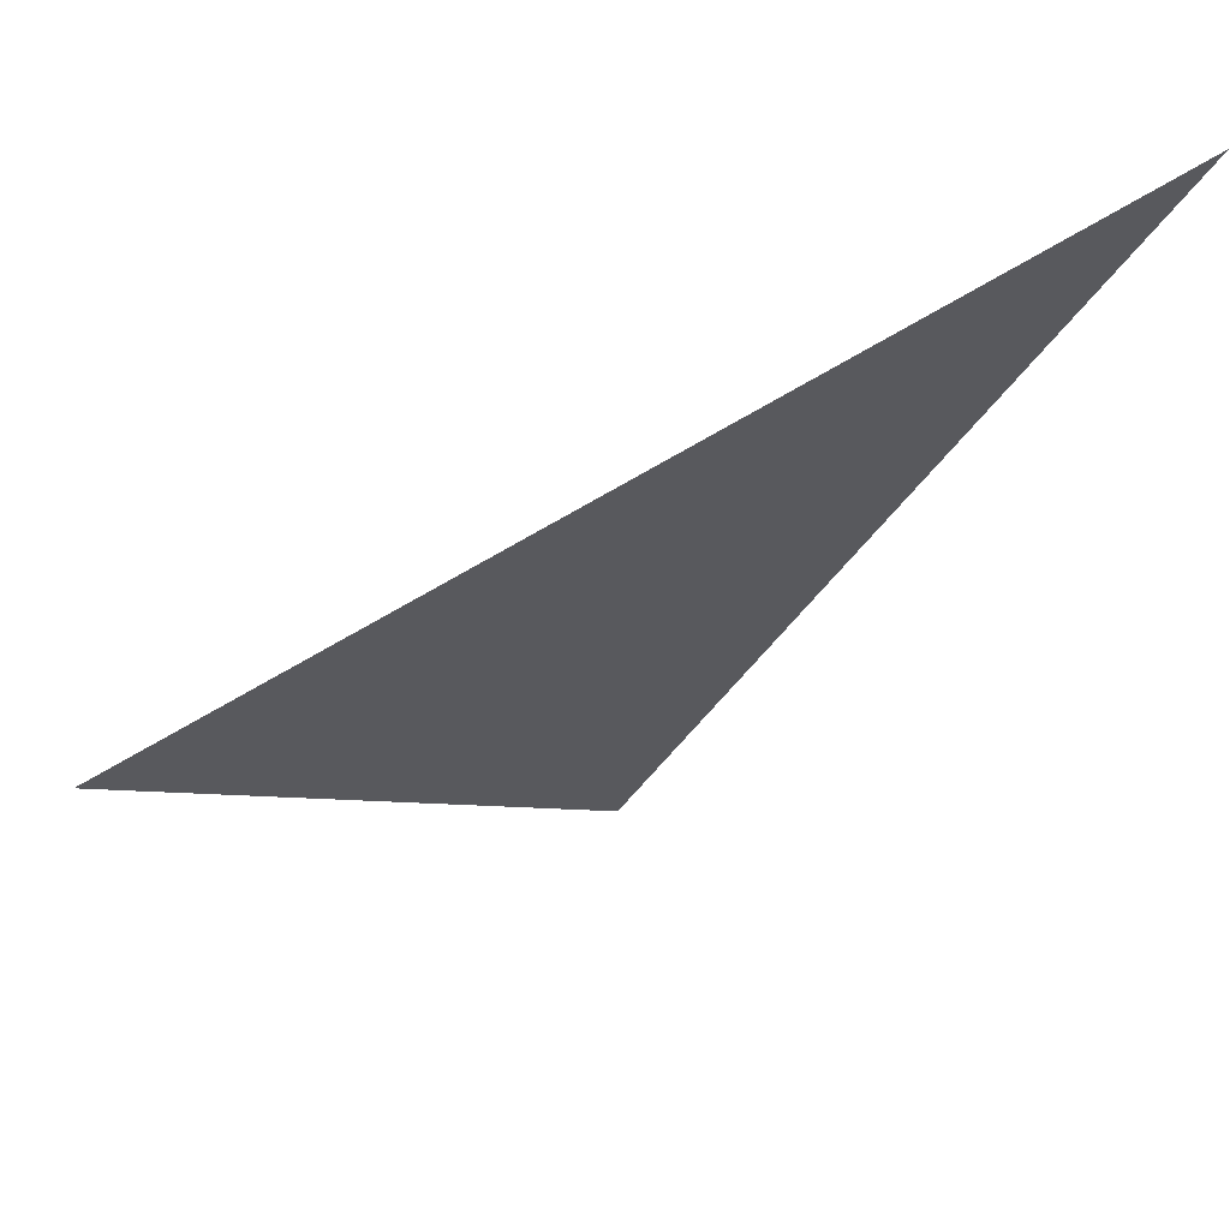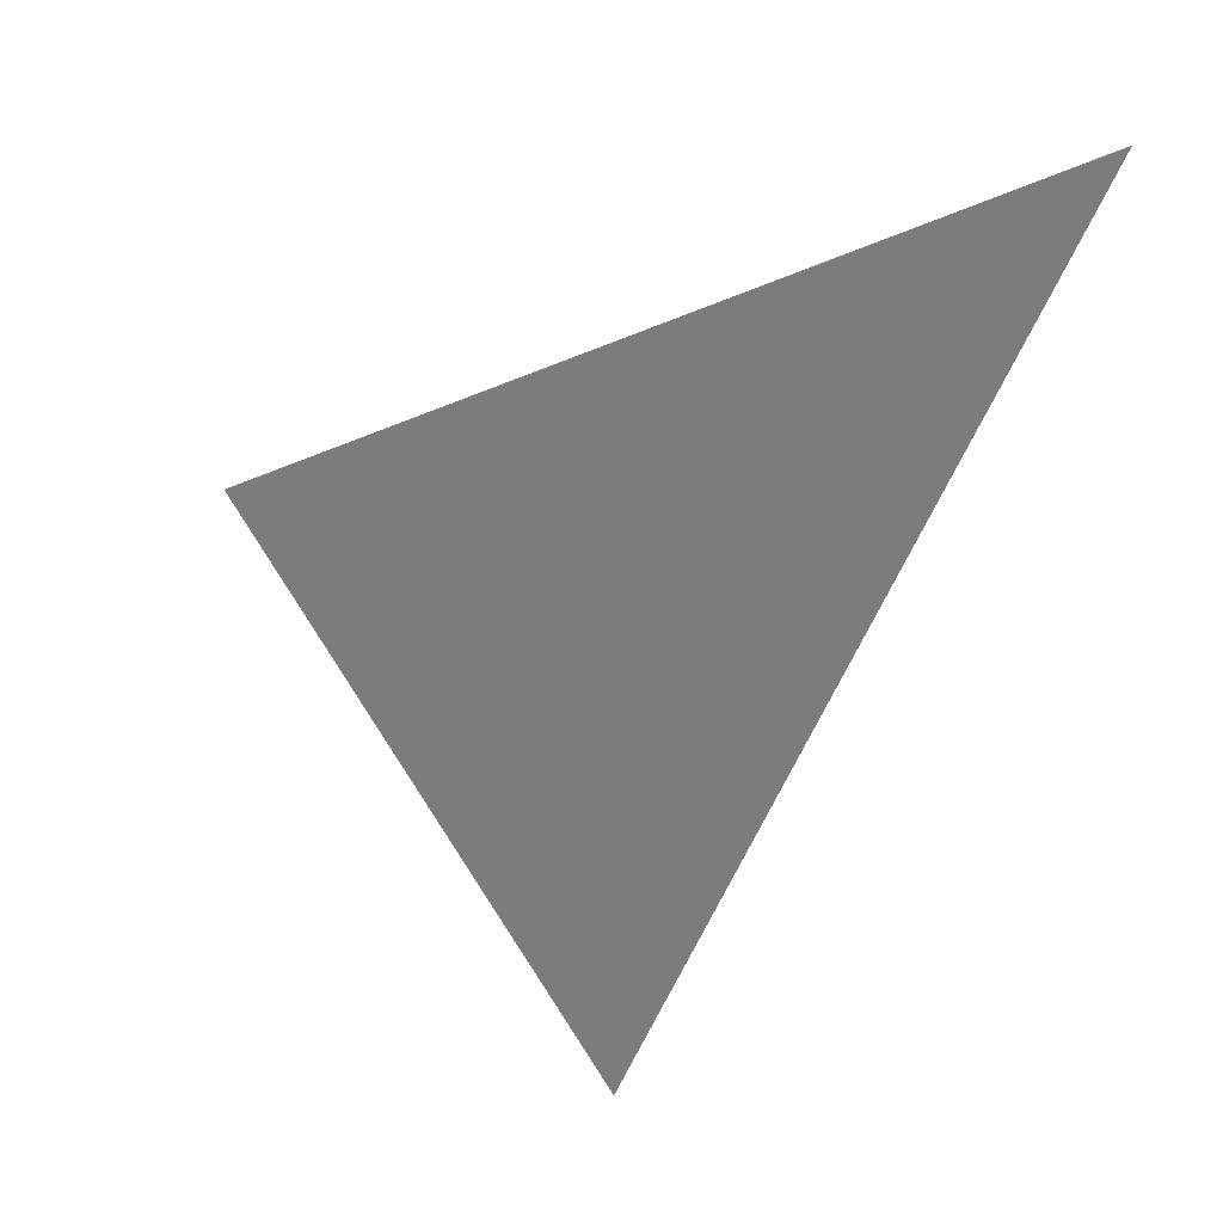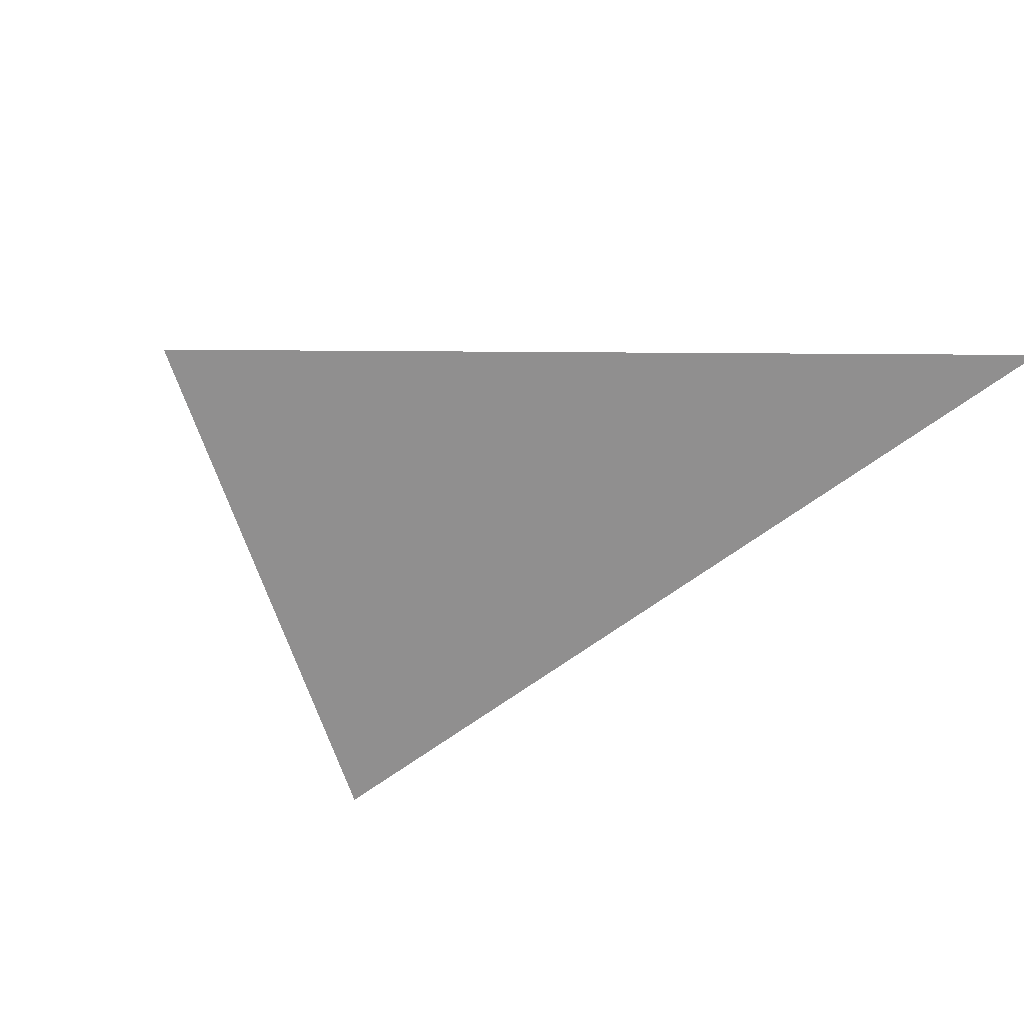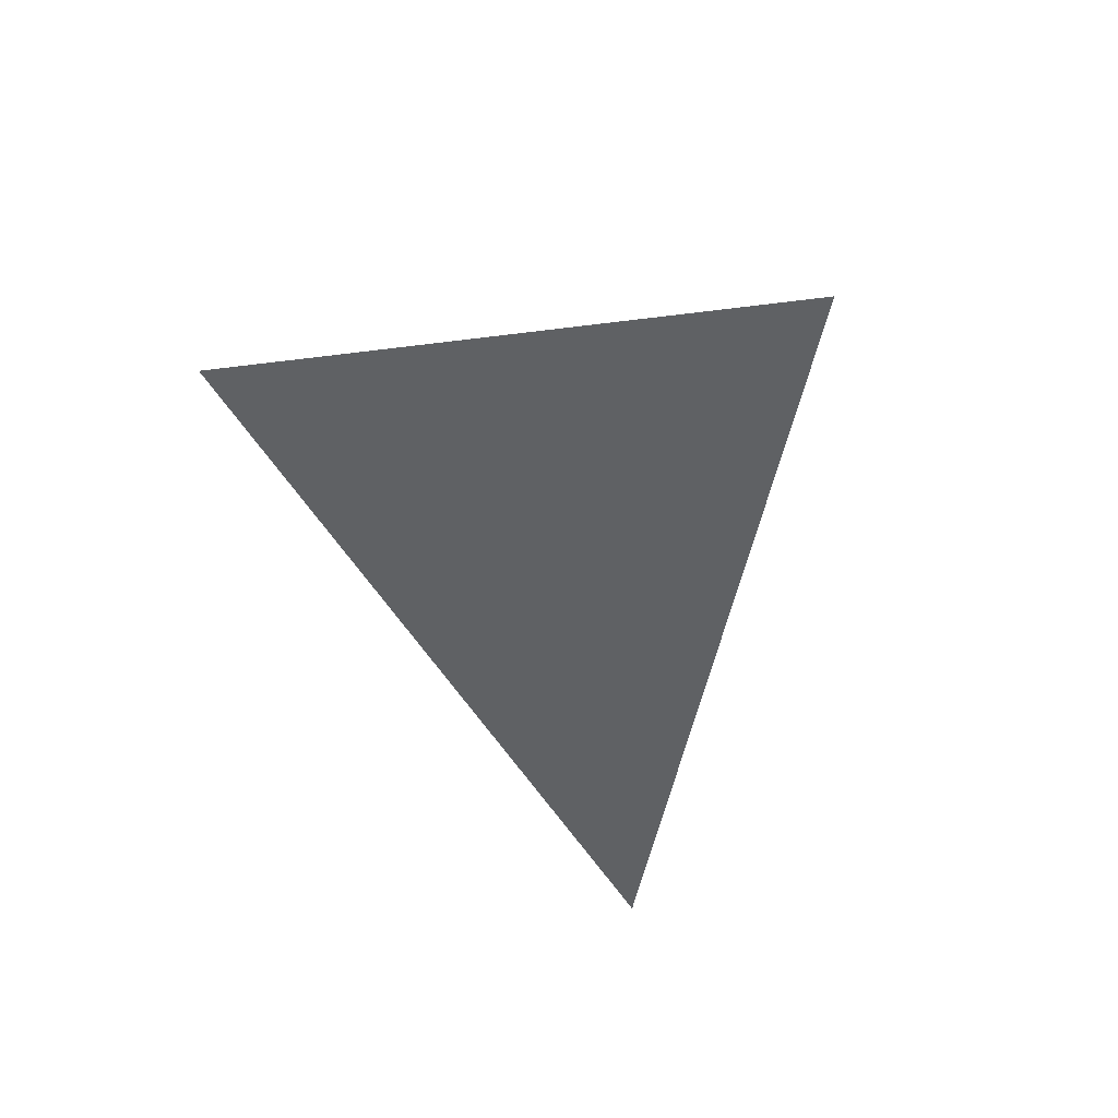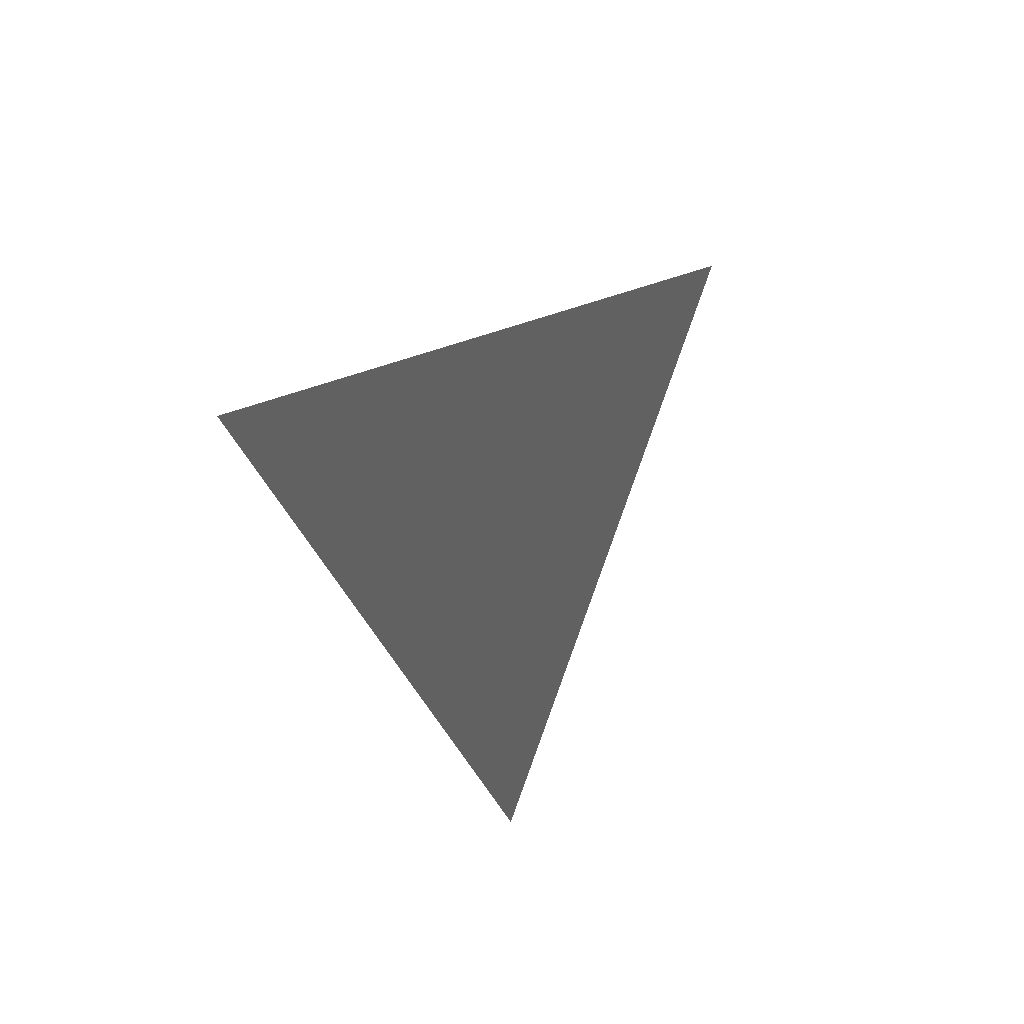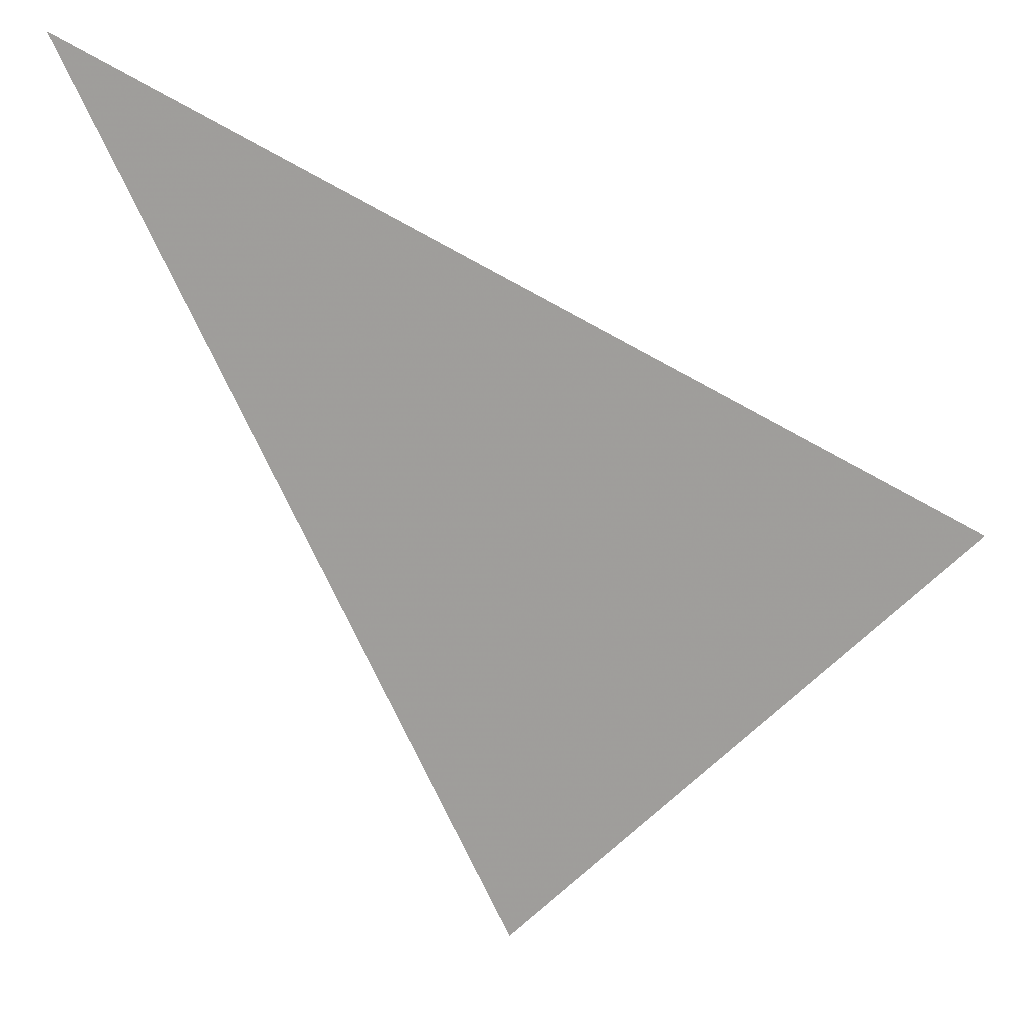
<metadata>
{"format":"obj","ext":"obj","renderer":"f3d","projection":"perspective","resolution":1024,"background":"white","views":[{"elev":65.7,"azim":-19.5,"up":"+Z"},{"elev":21.9,"azim":39.5,"up":"+Z"},{"elev":-65.4,"azim":-26.8,"up":"+Y"},{"elev":-45.6,"azim":-126.5,"up":"+Y"},{"elev":42.0,"azim":118.7,"up":"+Z"},{"elev":16.6,"azim":-168.8,"up":"+Z"}]}
</metadata>
<code>
v  1.474  0  1.474
v  1.024  0  1.251
v  1.251  0  1.251
v  1.251  0  1.024
f 1 3 2
f 1 4 3
f 1 2 4
f 2 3 4

</code>
